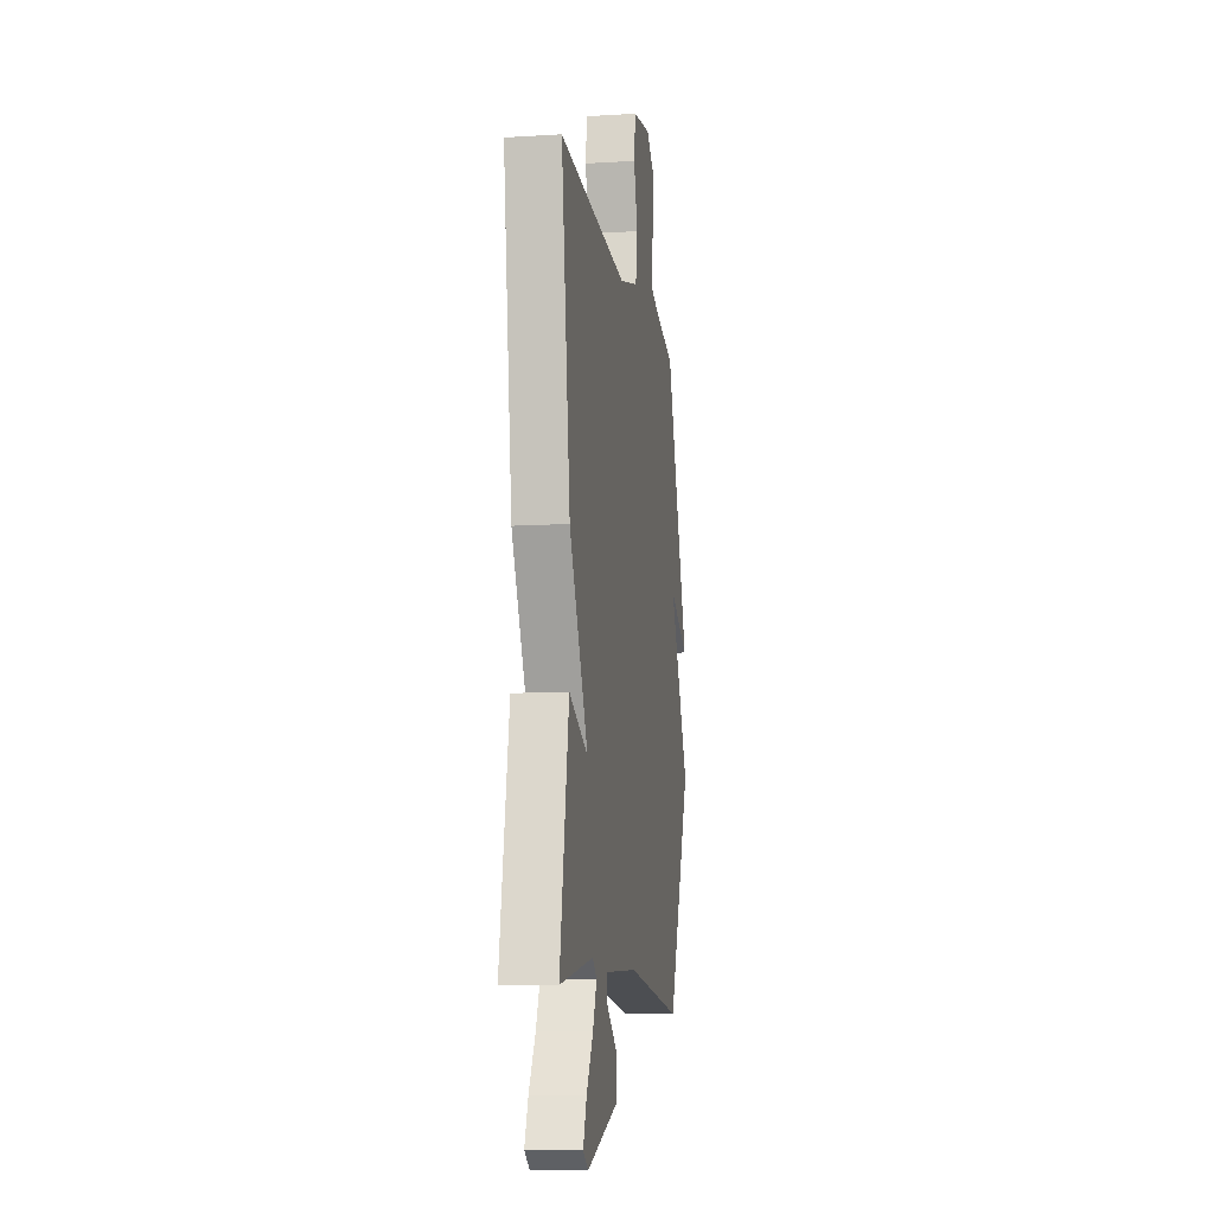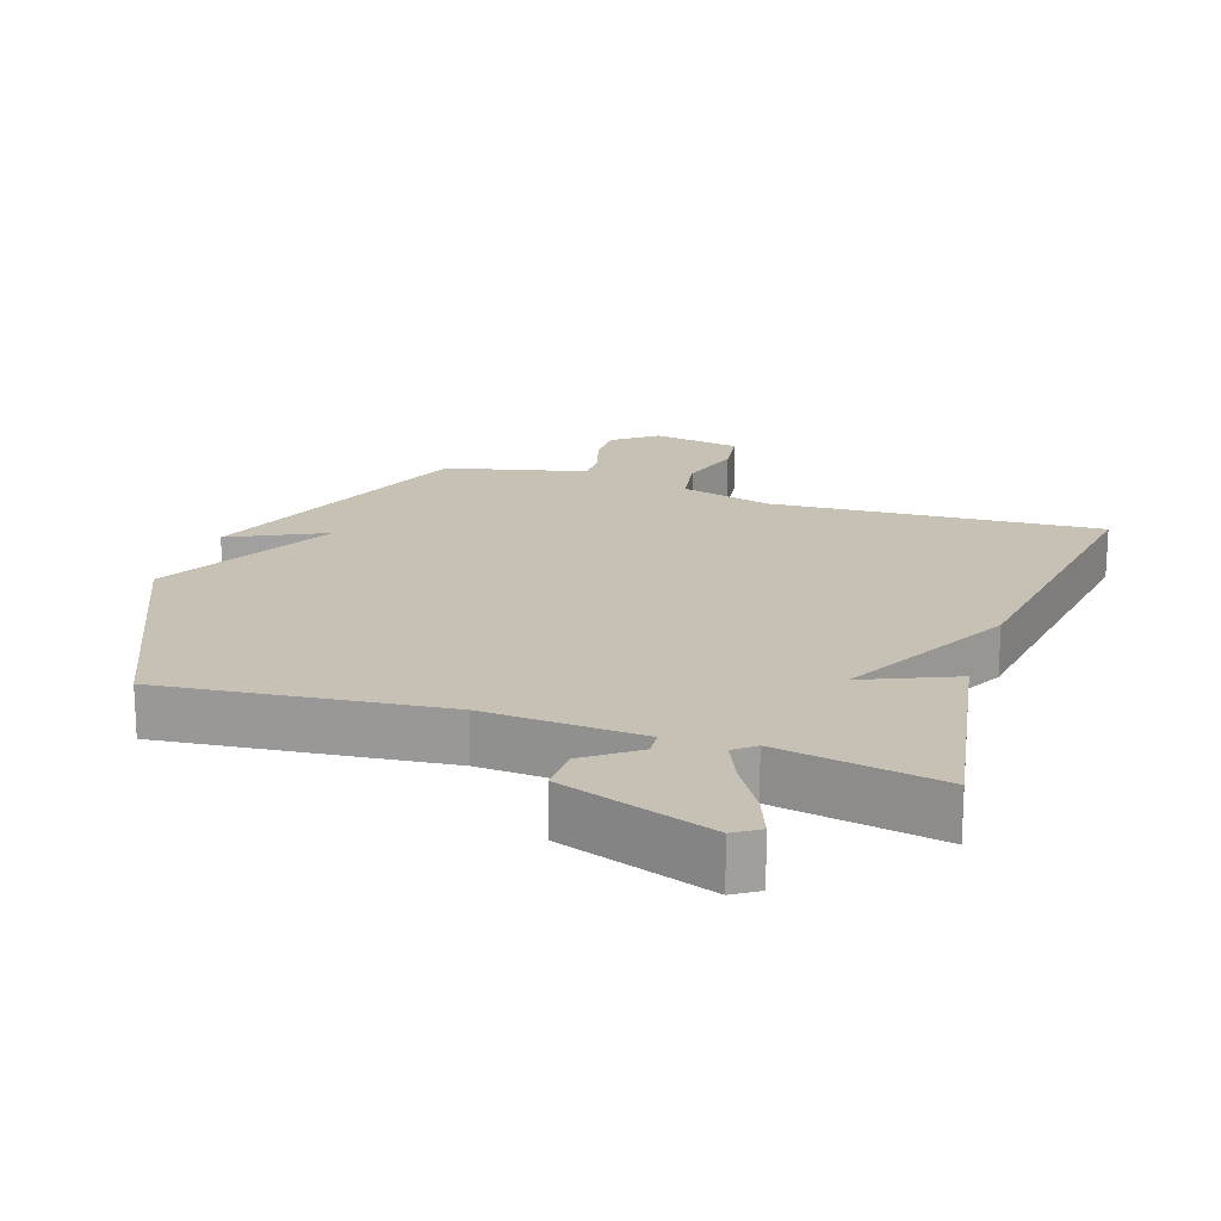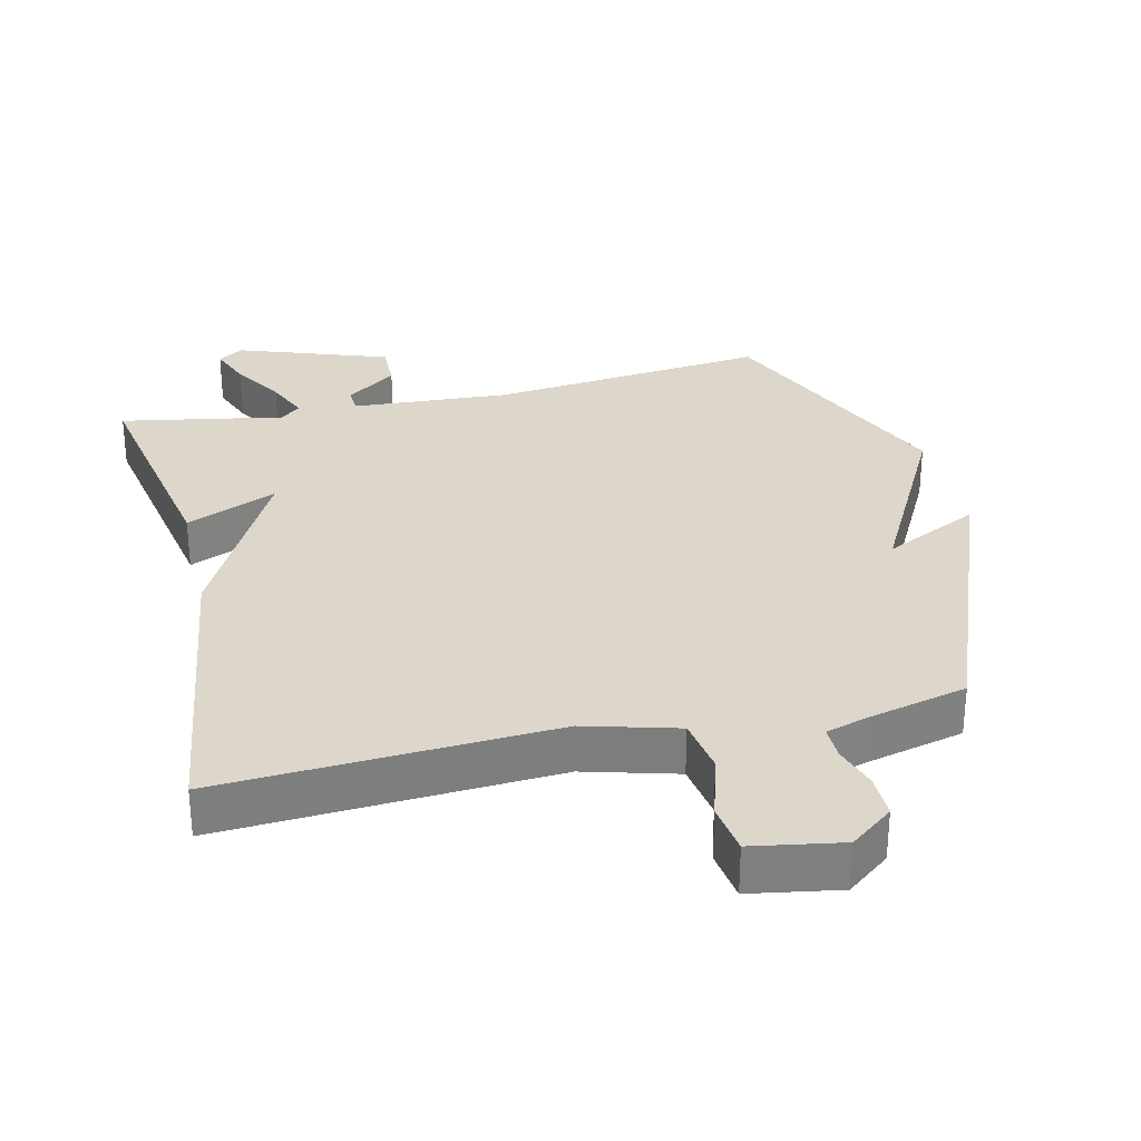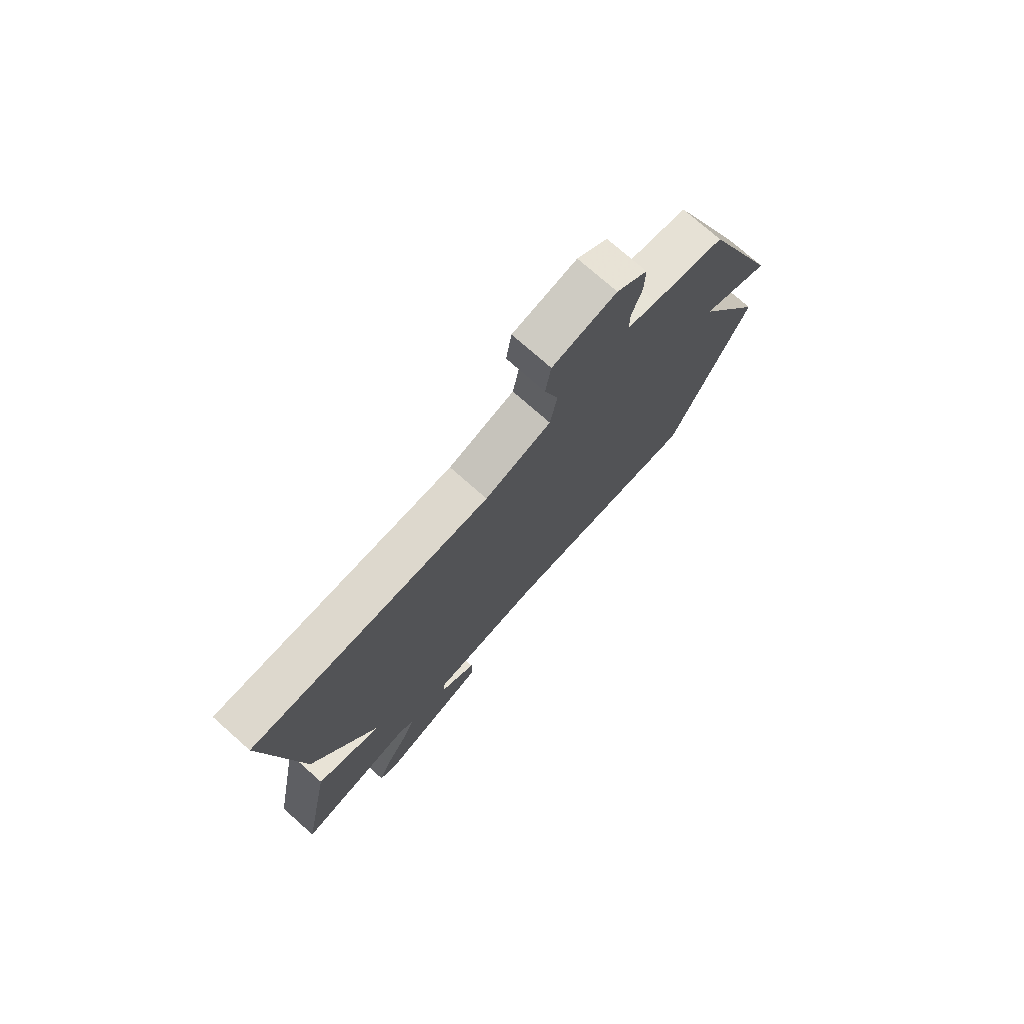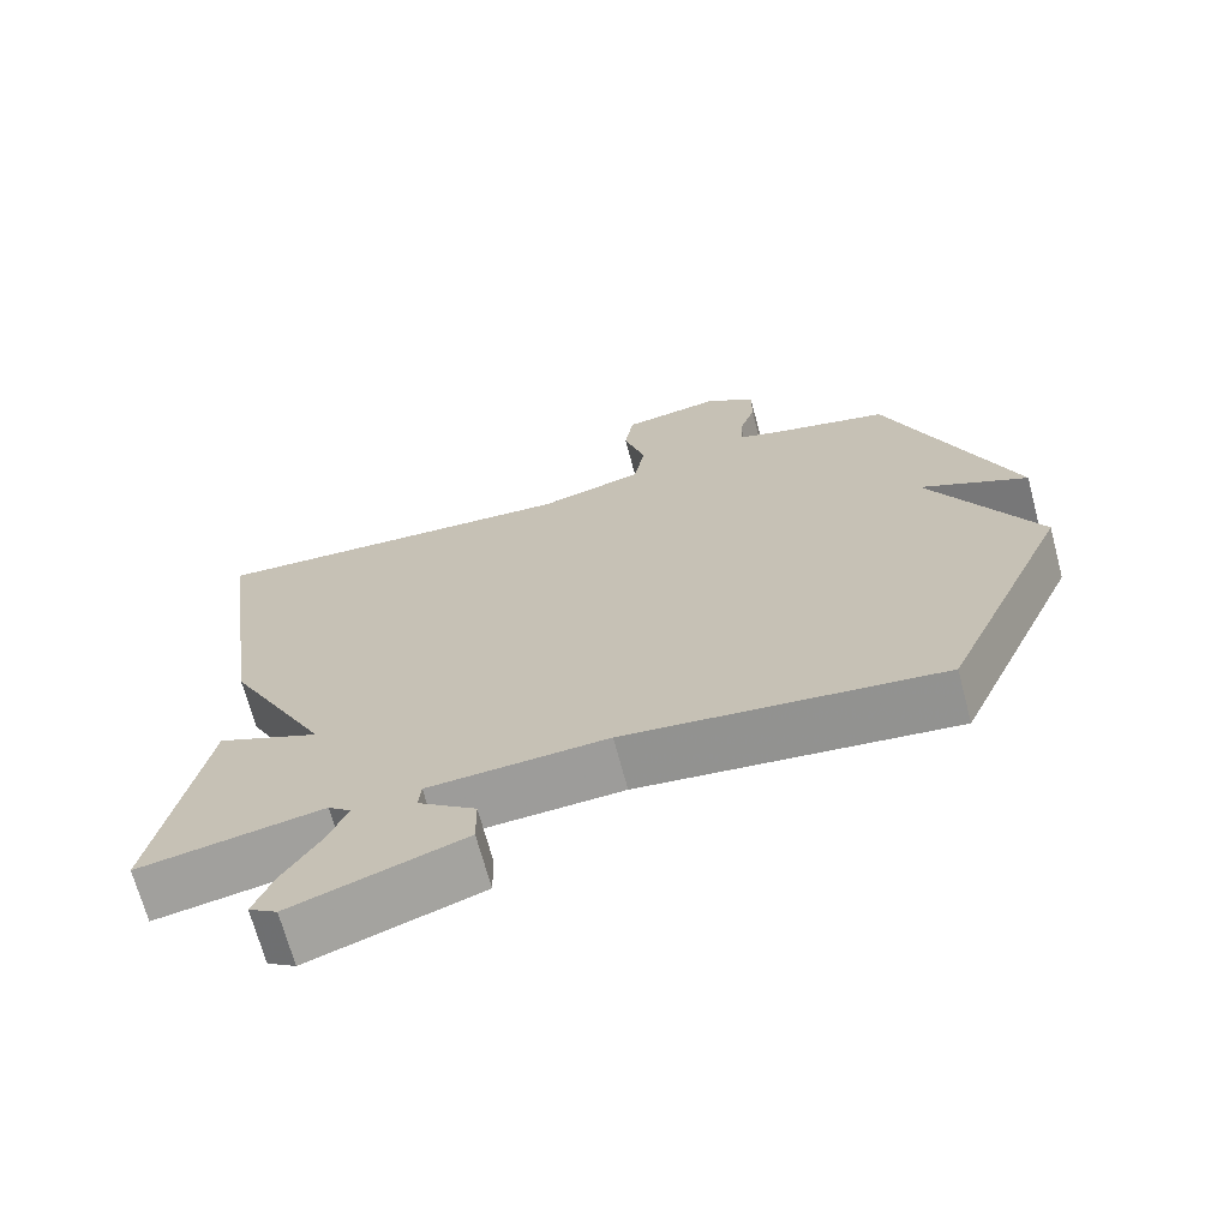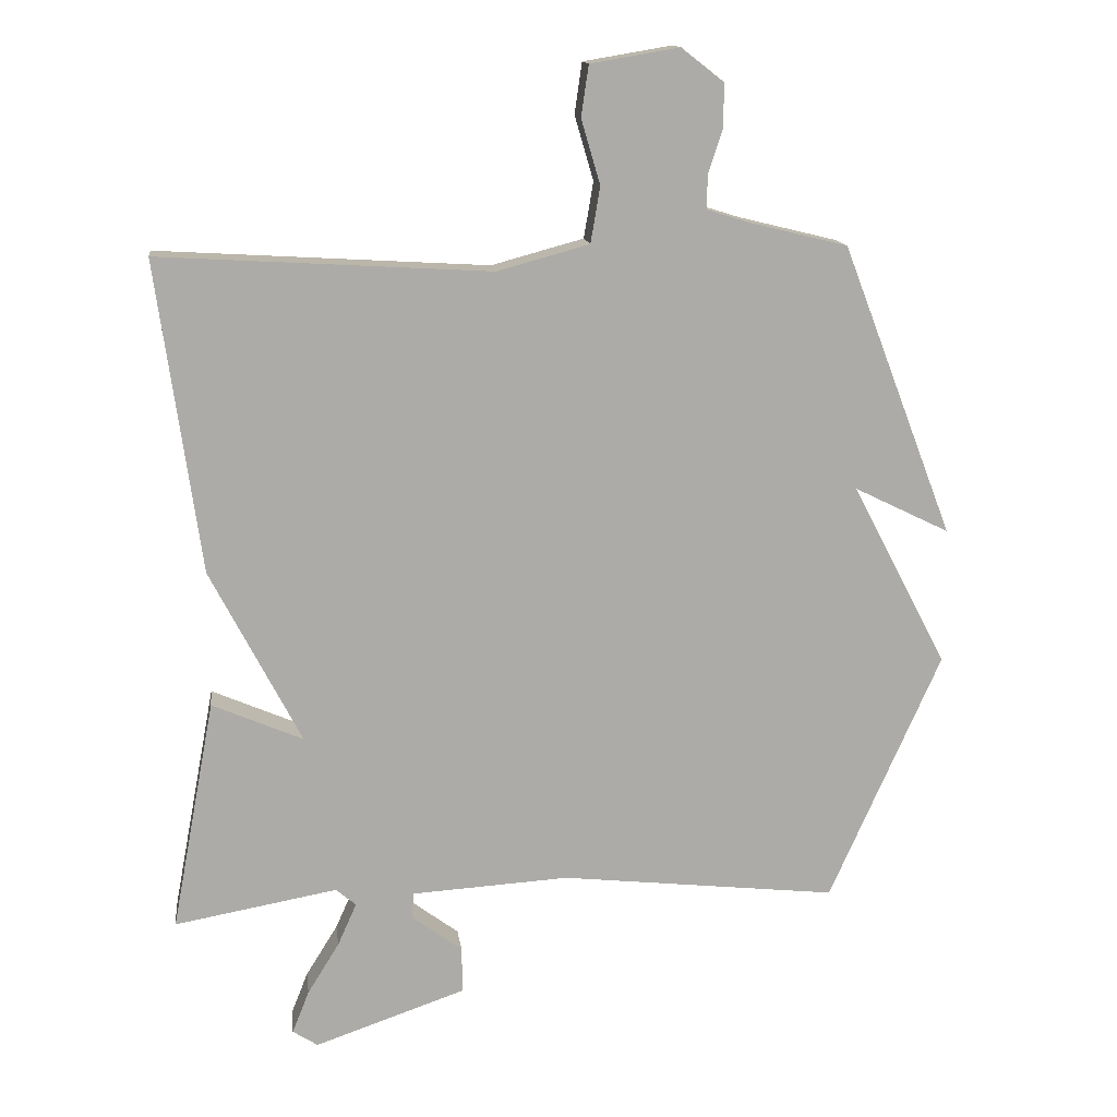
<metadata>
{"format":"obj","ext":"obj","renderer":"f3d","projection":"perspective","resolution":1024,"background":"white","views":[{"elev":-10.5,"azim":-81.3,"up":"+Z"},{"elev":18.6,"azim":-161.5,"up":"+Y"},{"elev":30.6,"azim":-13.0,"up":"+Y"},{"elev":75.3,"azim":-48.5,"up":"+Z"},{"elev":-68.8,"azim":14.9,"up":"+Z"},{"elev":14.0,"azim":-7.3,"up":"+Z"}]}
</metadata>
<code>
v 0.5 0.07 -0.5
v 0.09 0.07 -0.455
v -0.143 0.07 -0.469
v -0.146 0.07 -0.507
v -0.071 0.07 -0.563
v -0.07 0.07 -0.631
v -0.293 0.07 -0.708
v -0.33 0.07 -0.684
v -0.305 0.07 -0.621
v -0.258 0.07 -0.545
v -0.23 0.07 -0.482
v -0.26 0.07 -0.457
v -0.5 0.07 -0.5
v -0.436 0.07 -0.159
v -0.302 0.07 -0.217
v -0.436 0.07 0.041
v -0.5 0.07 0.5
v -0.012 0.07 0.471
v 0.124 0.07 0.508
v 0.138 0.07 0.591
v 0.11 0.07 0.686
v 0.121 0.07 0.761
v 0.252 0.07 0.783
v 0.315 0.07 0.734
v 0.314 0.07 0.669
v 0.293 0.07 0.605
v 0.292 0.07 0.555
v 0.353 0.07 0.536
v 0.5 0.07 0.5
v 0.665 0.07 0.07
v 0.524 0.07 0.139
v 0.665 0.07 -0.13
v 0.5 0 -0.5
v 0.09 0 -0.455
v -0.143 0 -0.469
v -0.146 0 -0.507
v -0.071 0 -0.563
v -0.07 0 -0.631
v -0.293 0 -0.708
v -0.33 0 -0.684
v -0.305 0 -0.621
v -0.258 0 -0.545
v -0.23 0 -0.482
v -0.26 0 -0.457
v -0.5 0 -0.5
v -0.436 0 -0.159
v -0.302 0 -0.217
v -0.436 0 0.041
v -0.5 0 0.5
v -0.012 0 0.471
v 0.124 0 0.508
v 0.138 0 0.591
v 0.11 0 0.686
v 0.121 0 0.761
v 0.252 0 0.783
v 0.315 0 0.734
v 0.314 0 0.669
v 0.293 0 0.605
v 0.292 0 0.555
v 0.353 0 0.536
v 0.5 0 0.5
v 0.665 0 0.07
v 0.524 0 0.139
v 0.665 0 -0.13
f 31 32 1 2
f 28 29 30 31
f 31 2 3
f 28 31 3
f 27 28 3
f 26 27 3
f 24 25 26
f 23 24 26
f 22 23 26
f 21 22 26
f 20 21 26
f 19 20 26
f 19 26 3
f 18 19 3
f 17 18 3
f 16 17 3
f 15 16 3
f 12 13 14 15
f 15 3 4
f 12 15 4
f 11 12 4
f 5 6 7
f 4 5 7
f 11 4 7
f 10 11 7
f 7 8 9 10
f 34 33 64 63
f 63 62 61 60
f 35 34 63
f 35 63 60
f 35 60 59
f 35 59 58
f 58 57 56
f 58 56 55
f 58 55 54
f 58 54 53
f 58 53 52
f 58 52 51
f 35 58 51
f 35 51 50
f 35 50 49
f 35 49 48
f 35 48 47
f 47 46 45 44
f 36 35 47
f 36 47 44
f 36 44 43
f 39 38 37
f 39 37 36
f 39 36 43
f 39 43 42
f 42 41 40 39
f 1 33 34 2
f 2 34 35 3
f 3 35 36 4
f 4 36 37 5
f 5 37 38 6
f 6 38 39 7
f 7 39 40 8
f 8 40 41 9
f 9 41 42 10
f 10 42 43 11
f 11 43 44 12
f 12 44 45 13
f 13 45 46 14
f 14 46 47 15
f 15 47 48 16
f 16 48 49 17
f 17 49 50 18
f 18 50 51 19
f 19 51 52 20
f 20 52 53 21
f 21 53 54 22
f 22 54 55 23
f 23 55 56 24
f 24 56 57 25
f 25 57 58 26
f 26 58 59 27
f 27 59 60 28
f 28 60 61 29
f 29 61 62 30
f 30 62 63 31
f 31 63 64 32
f 32 64 33 1

</code>
